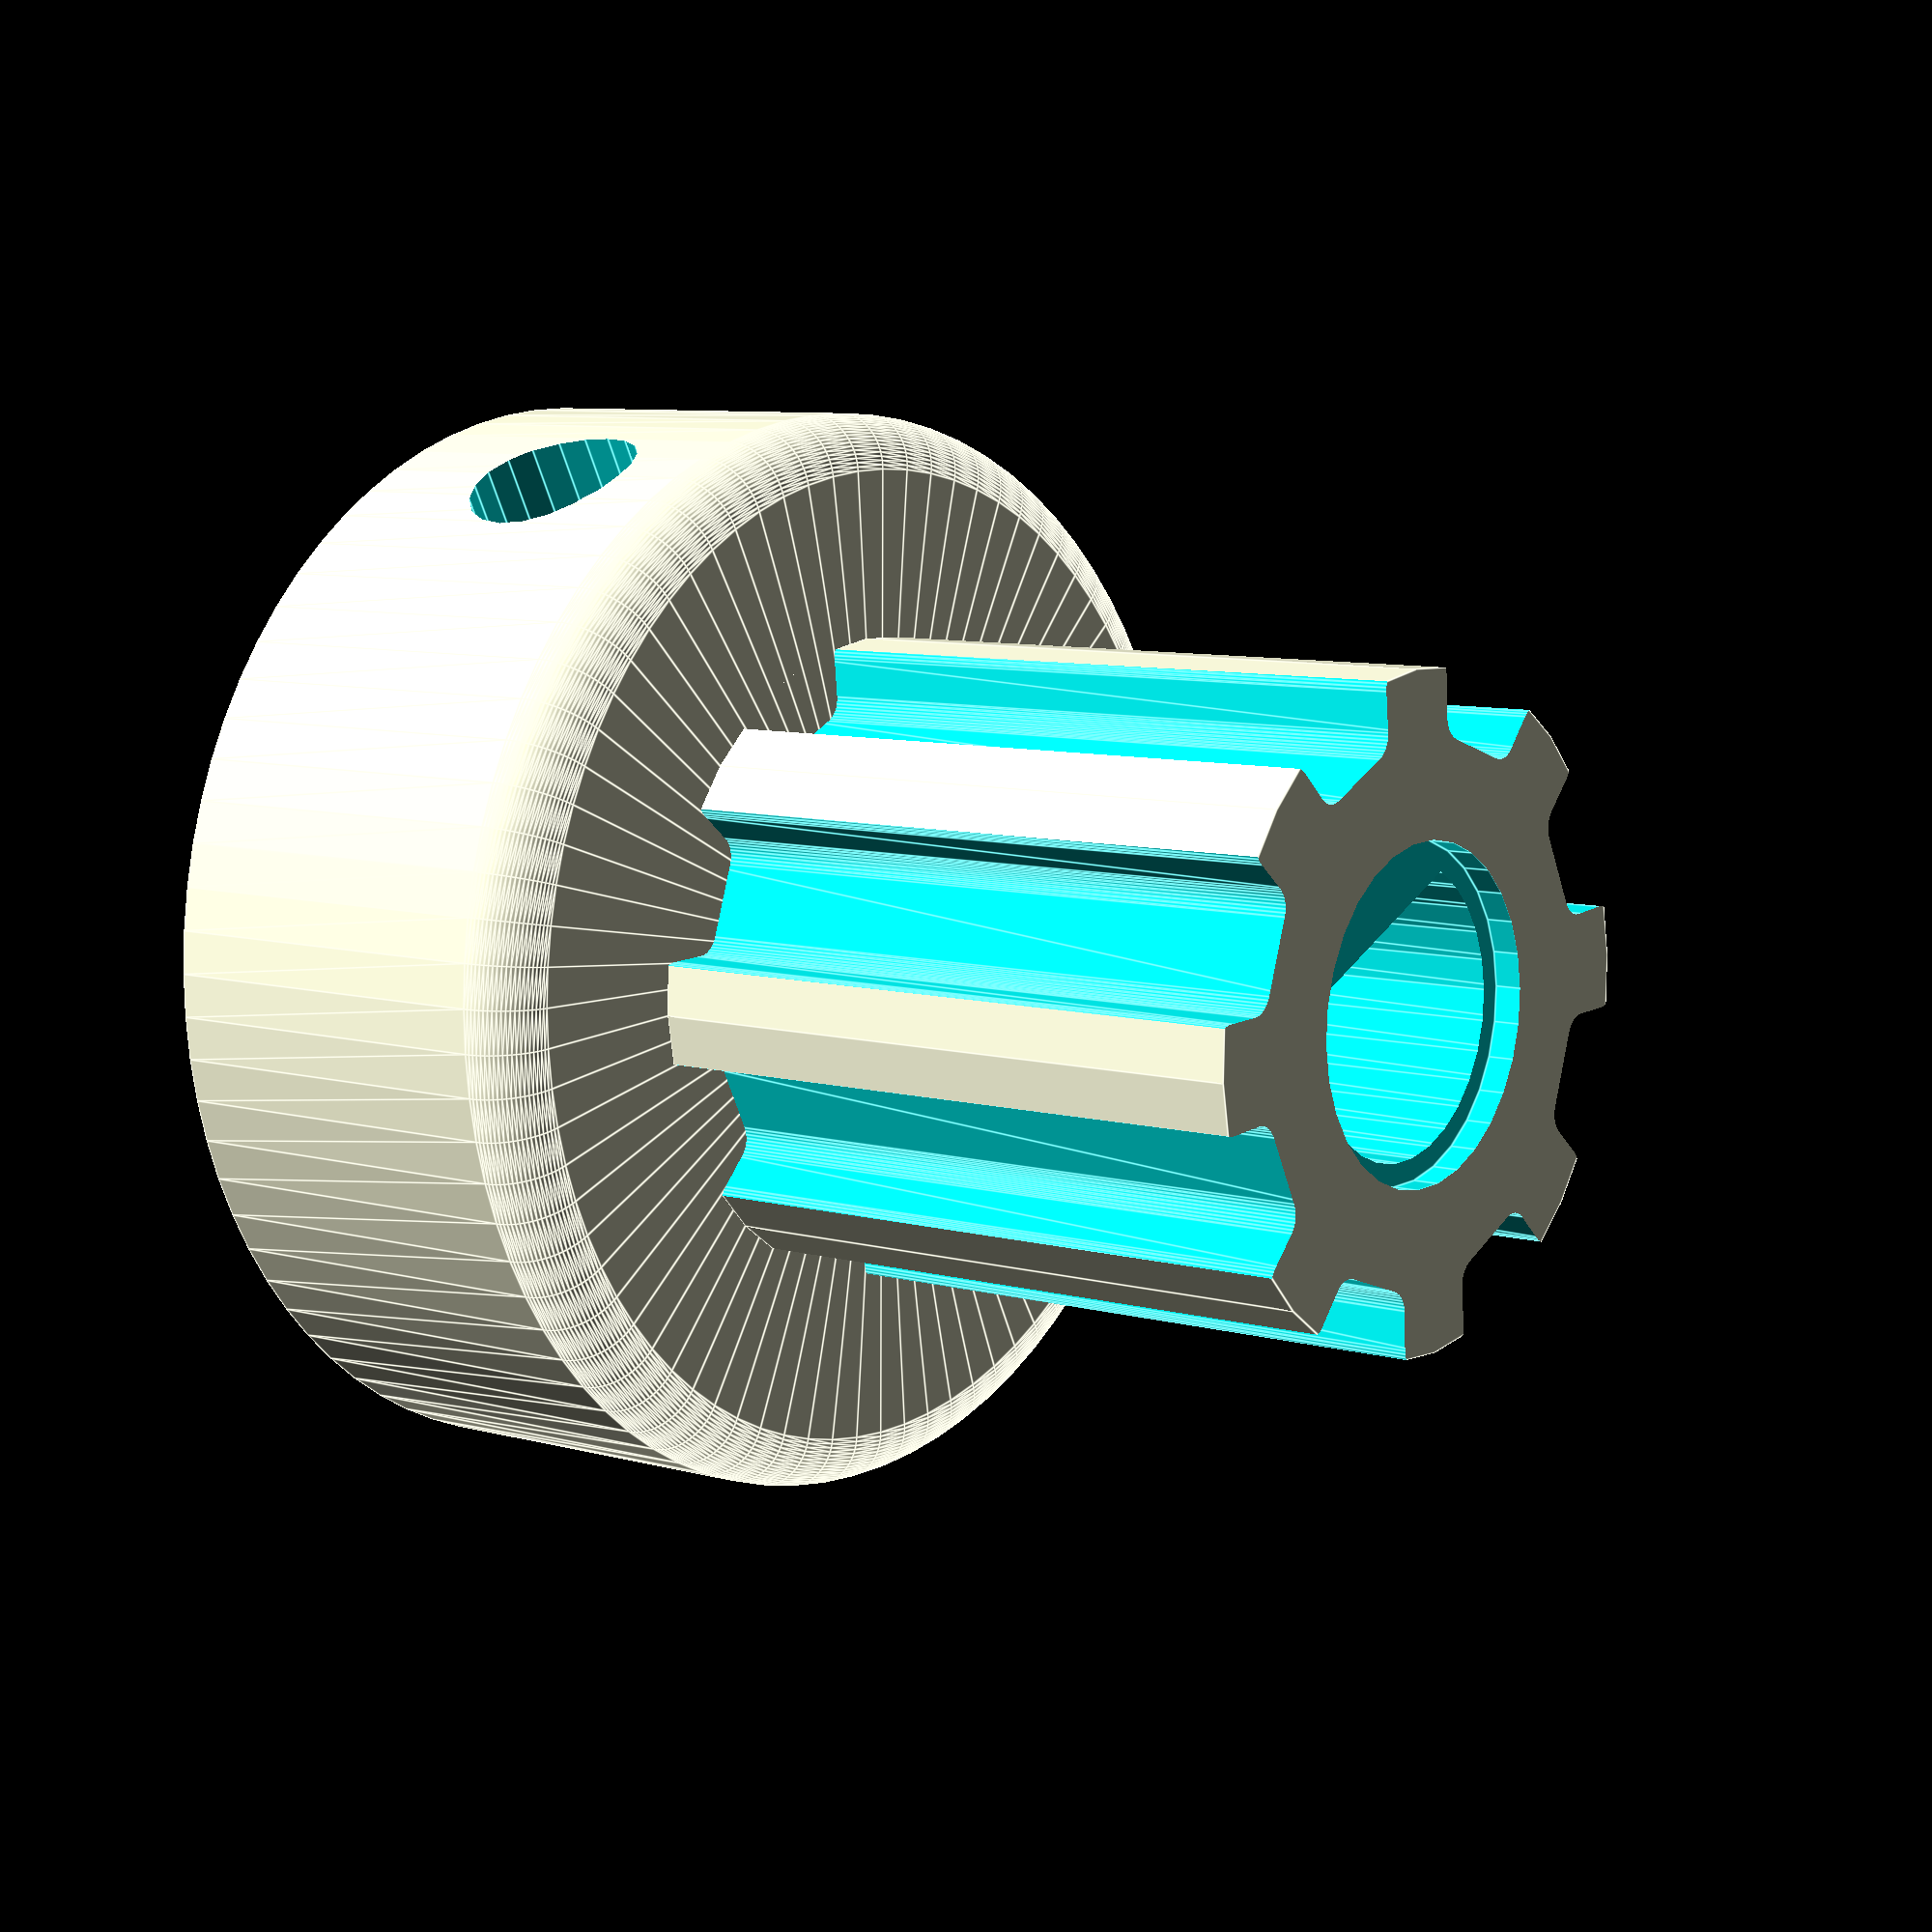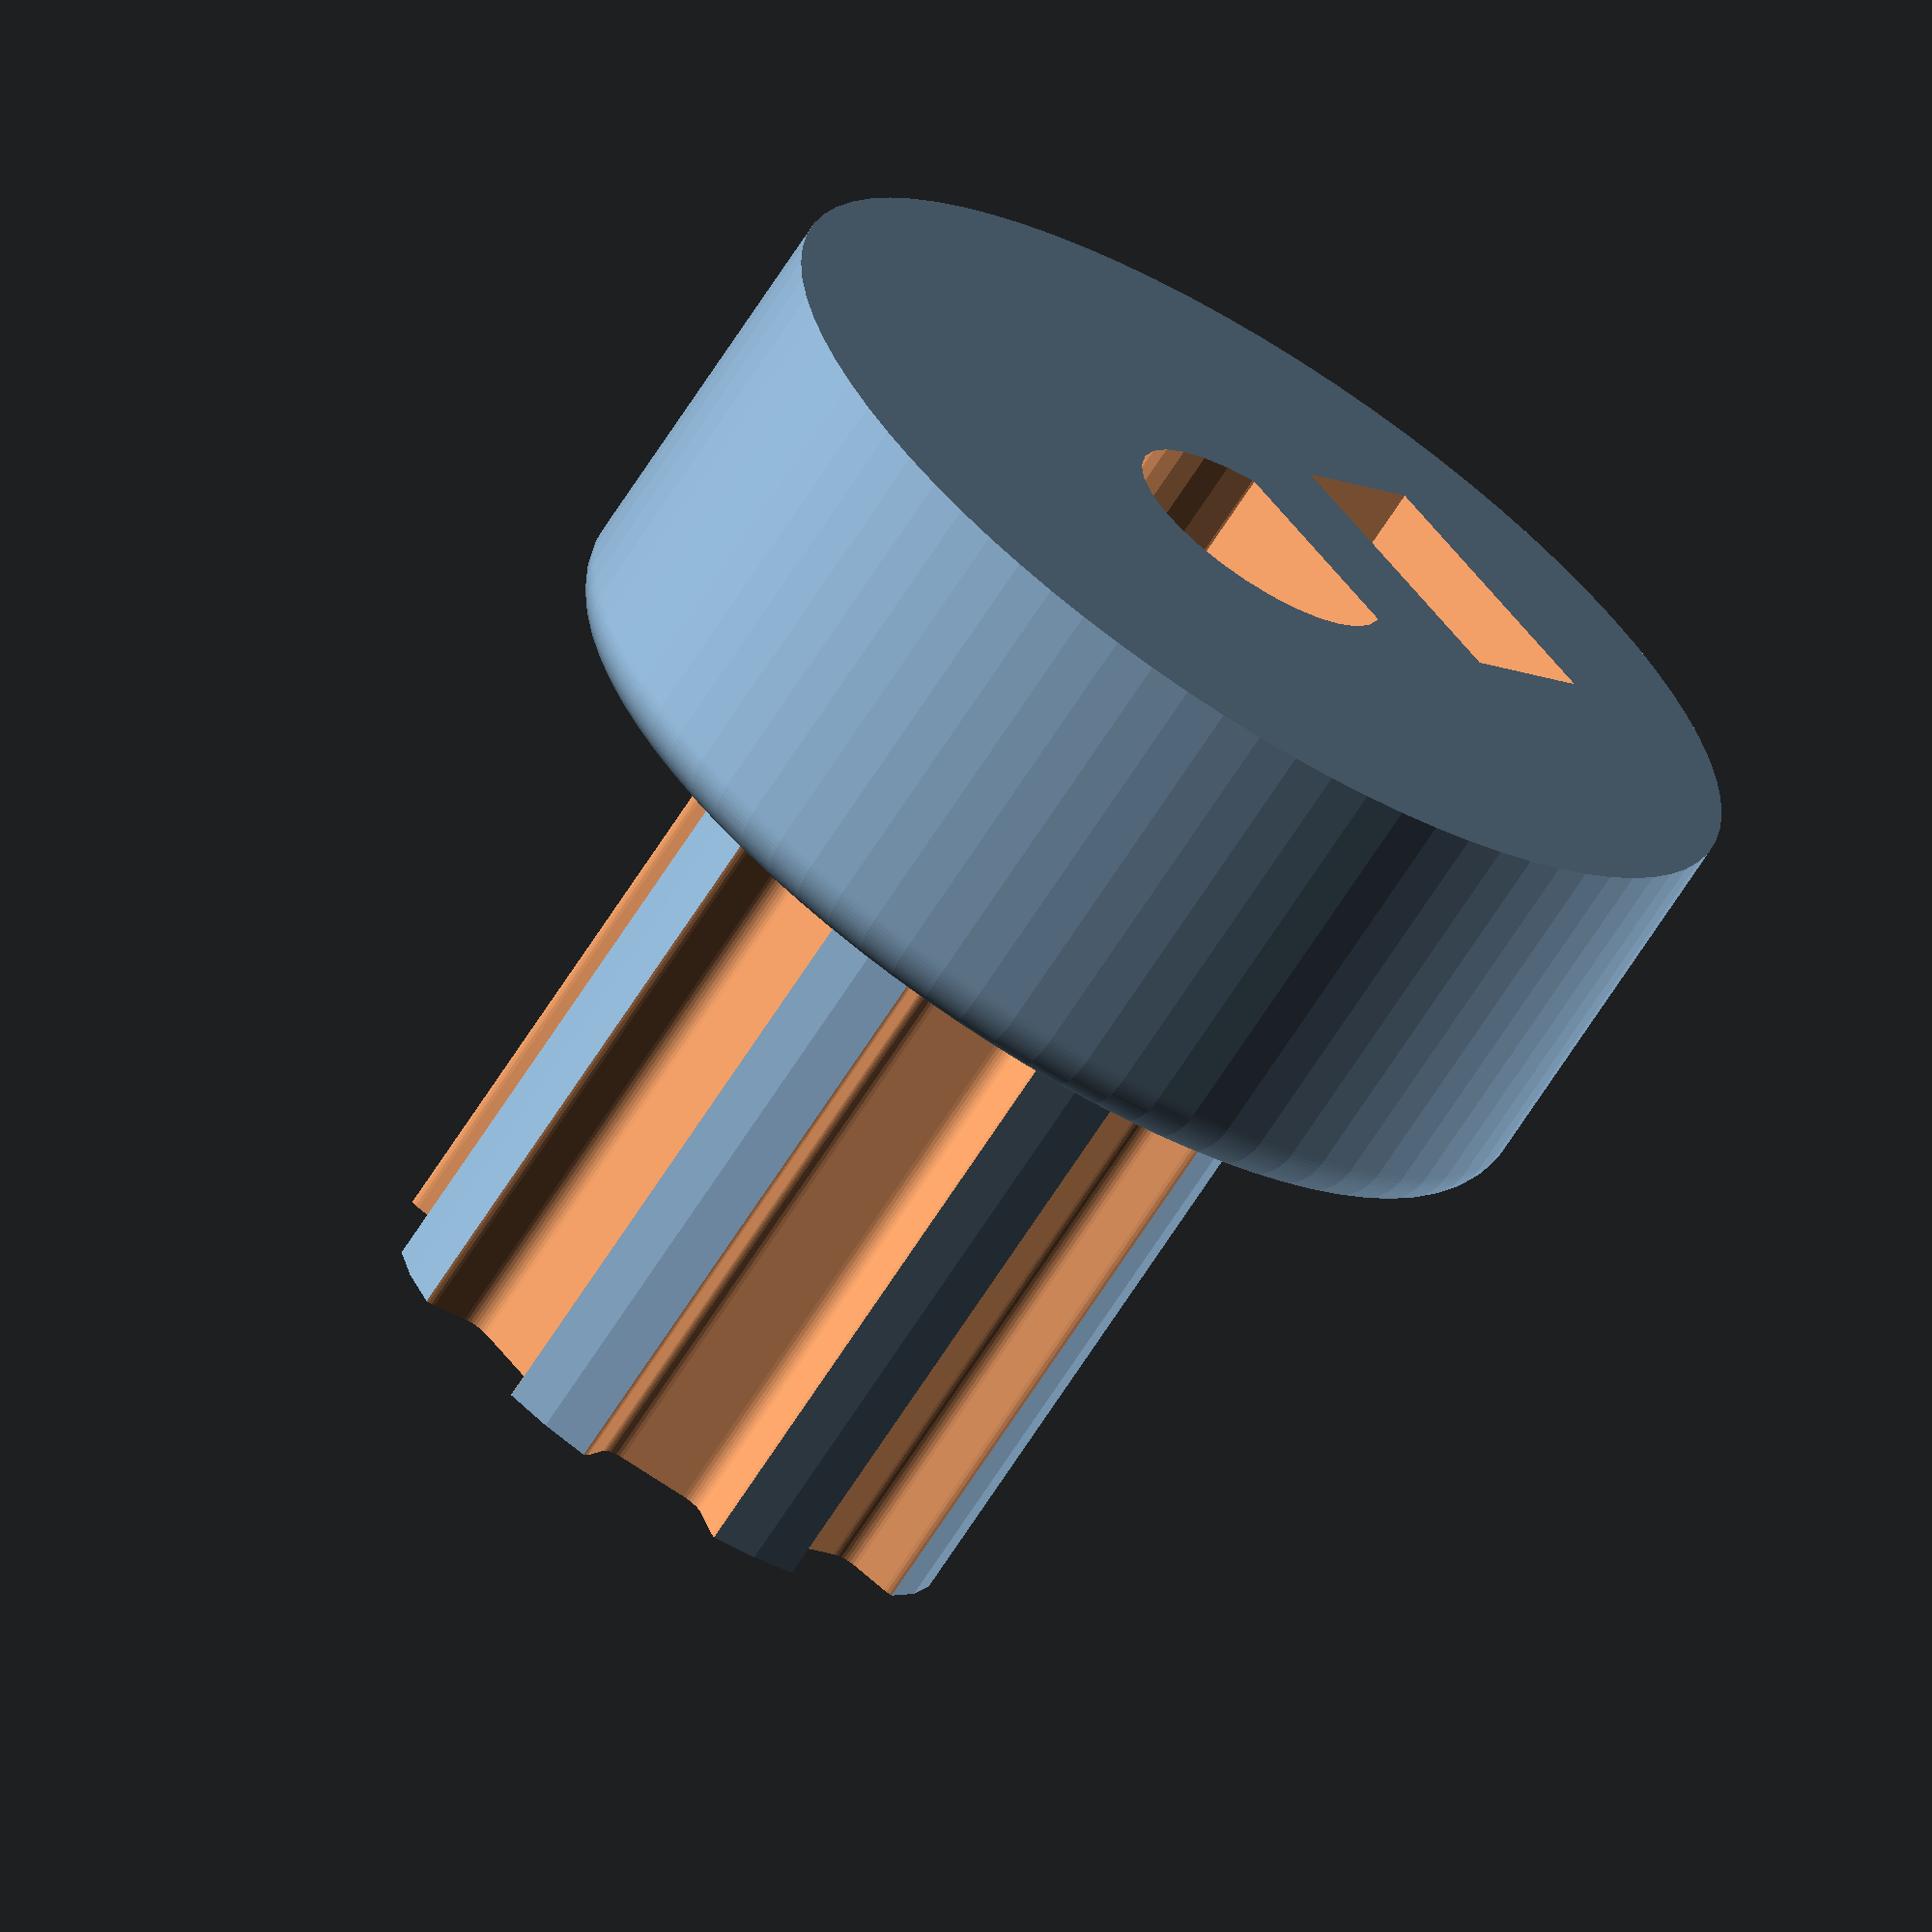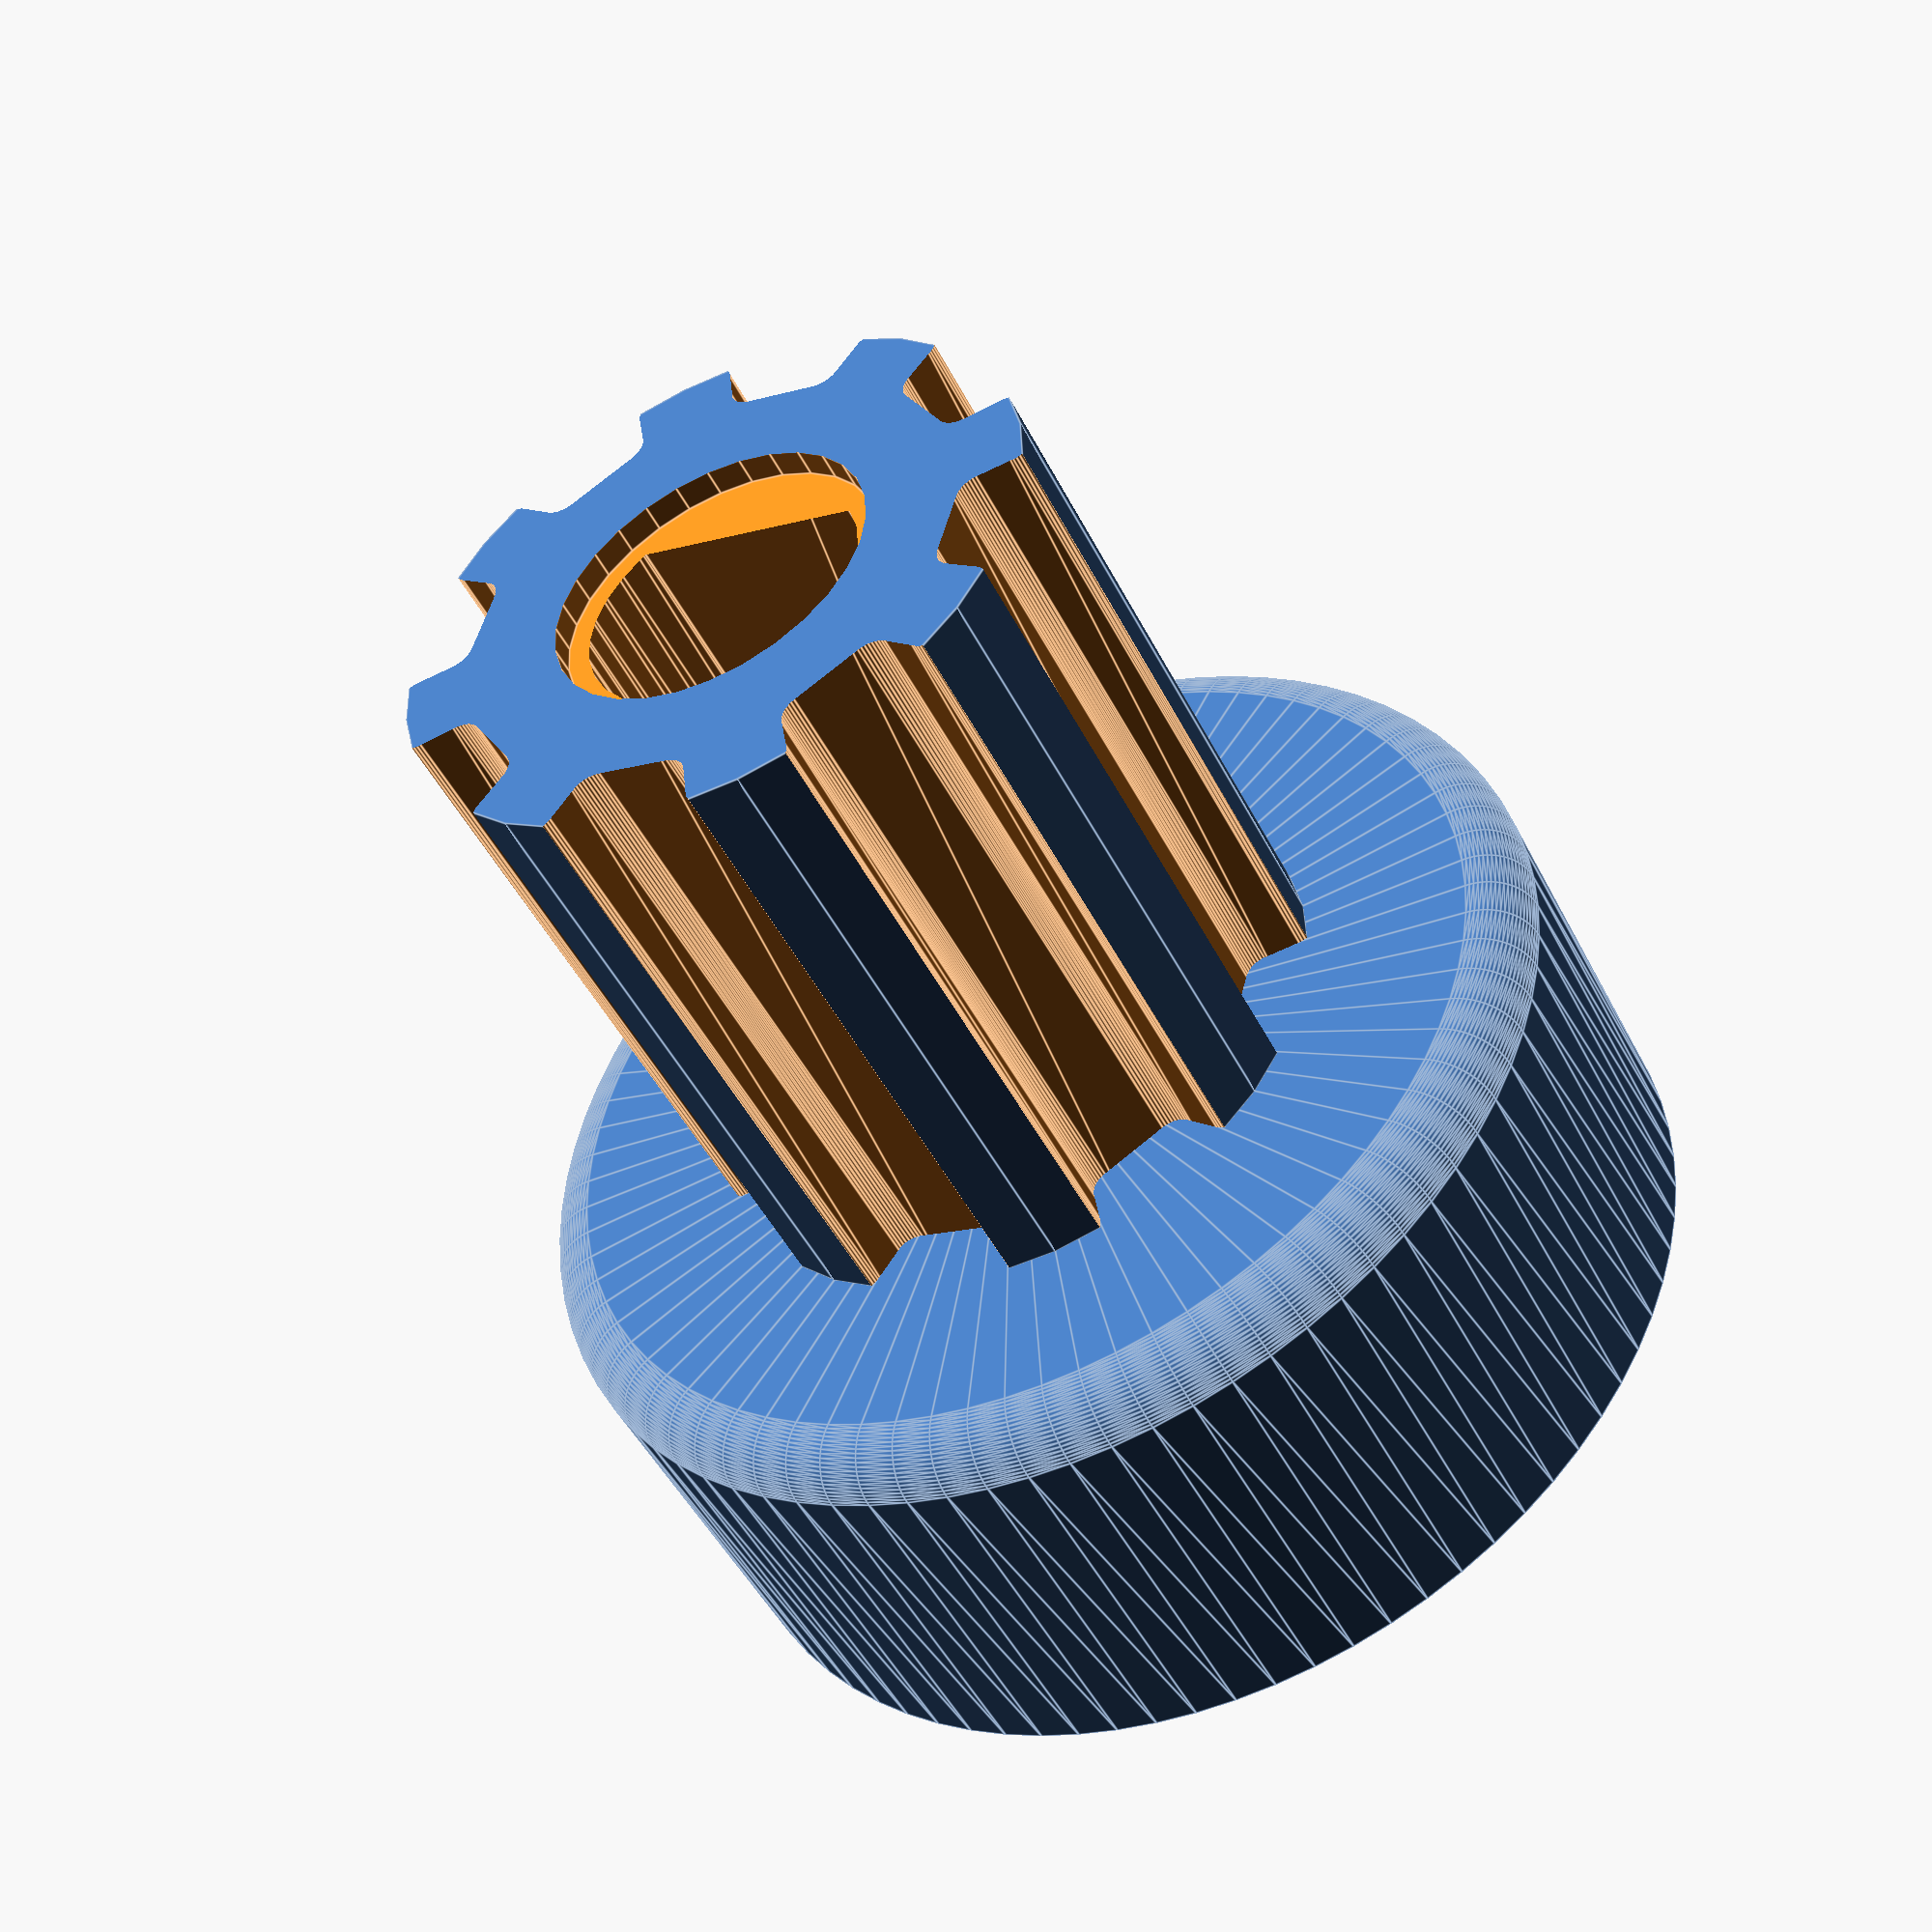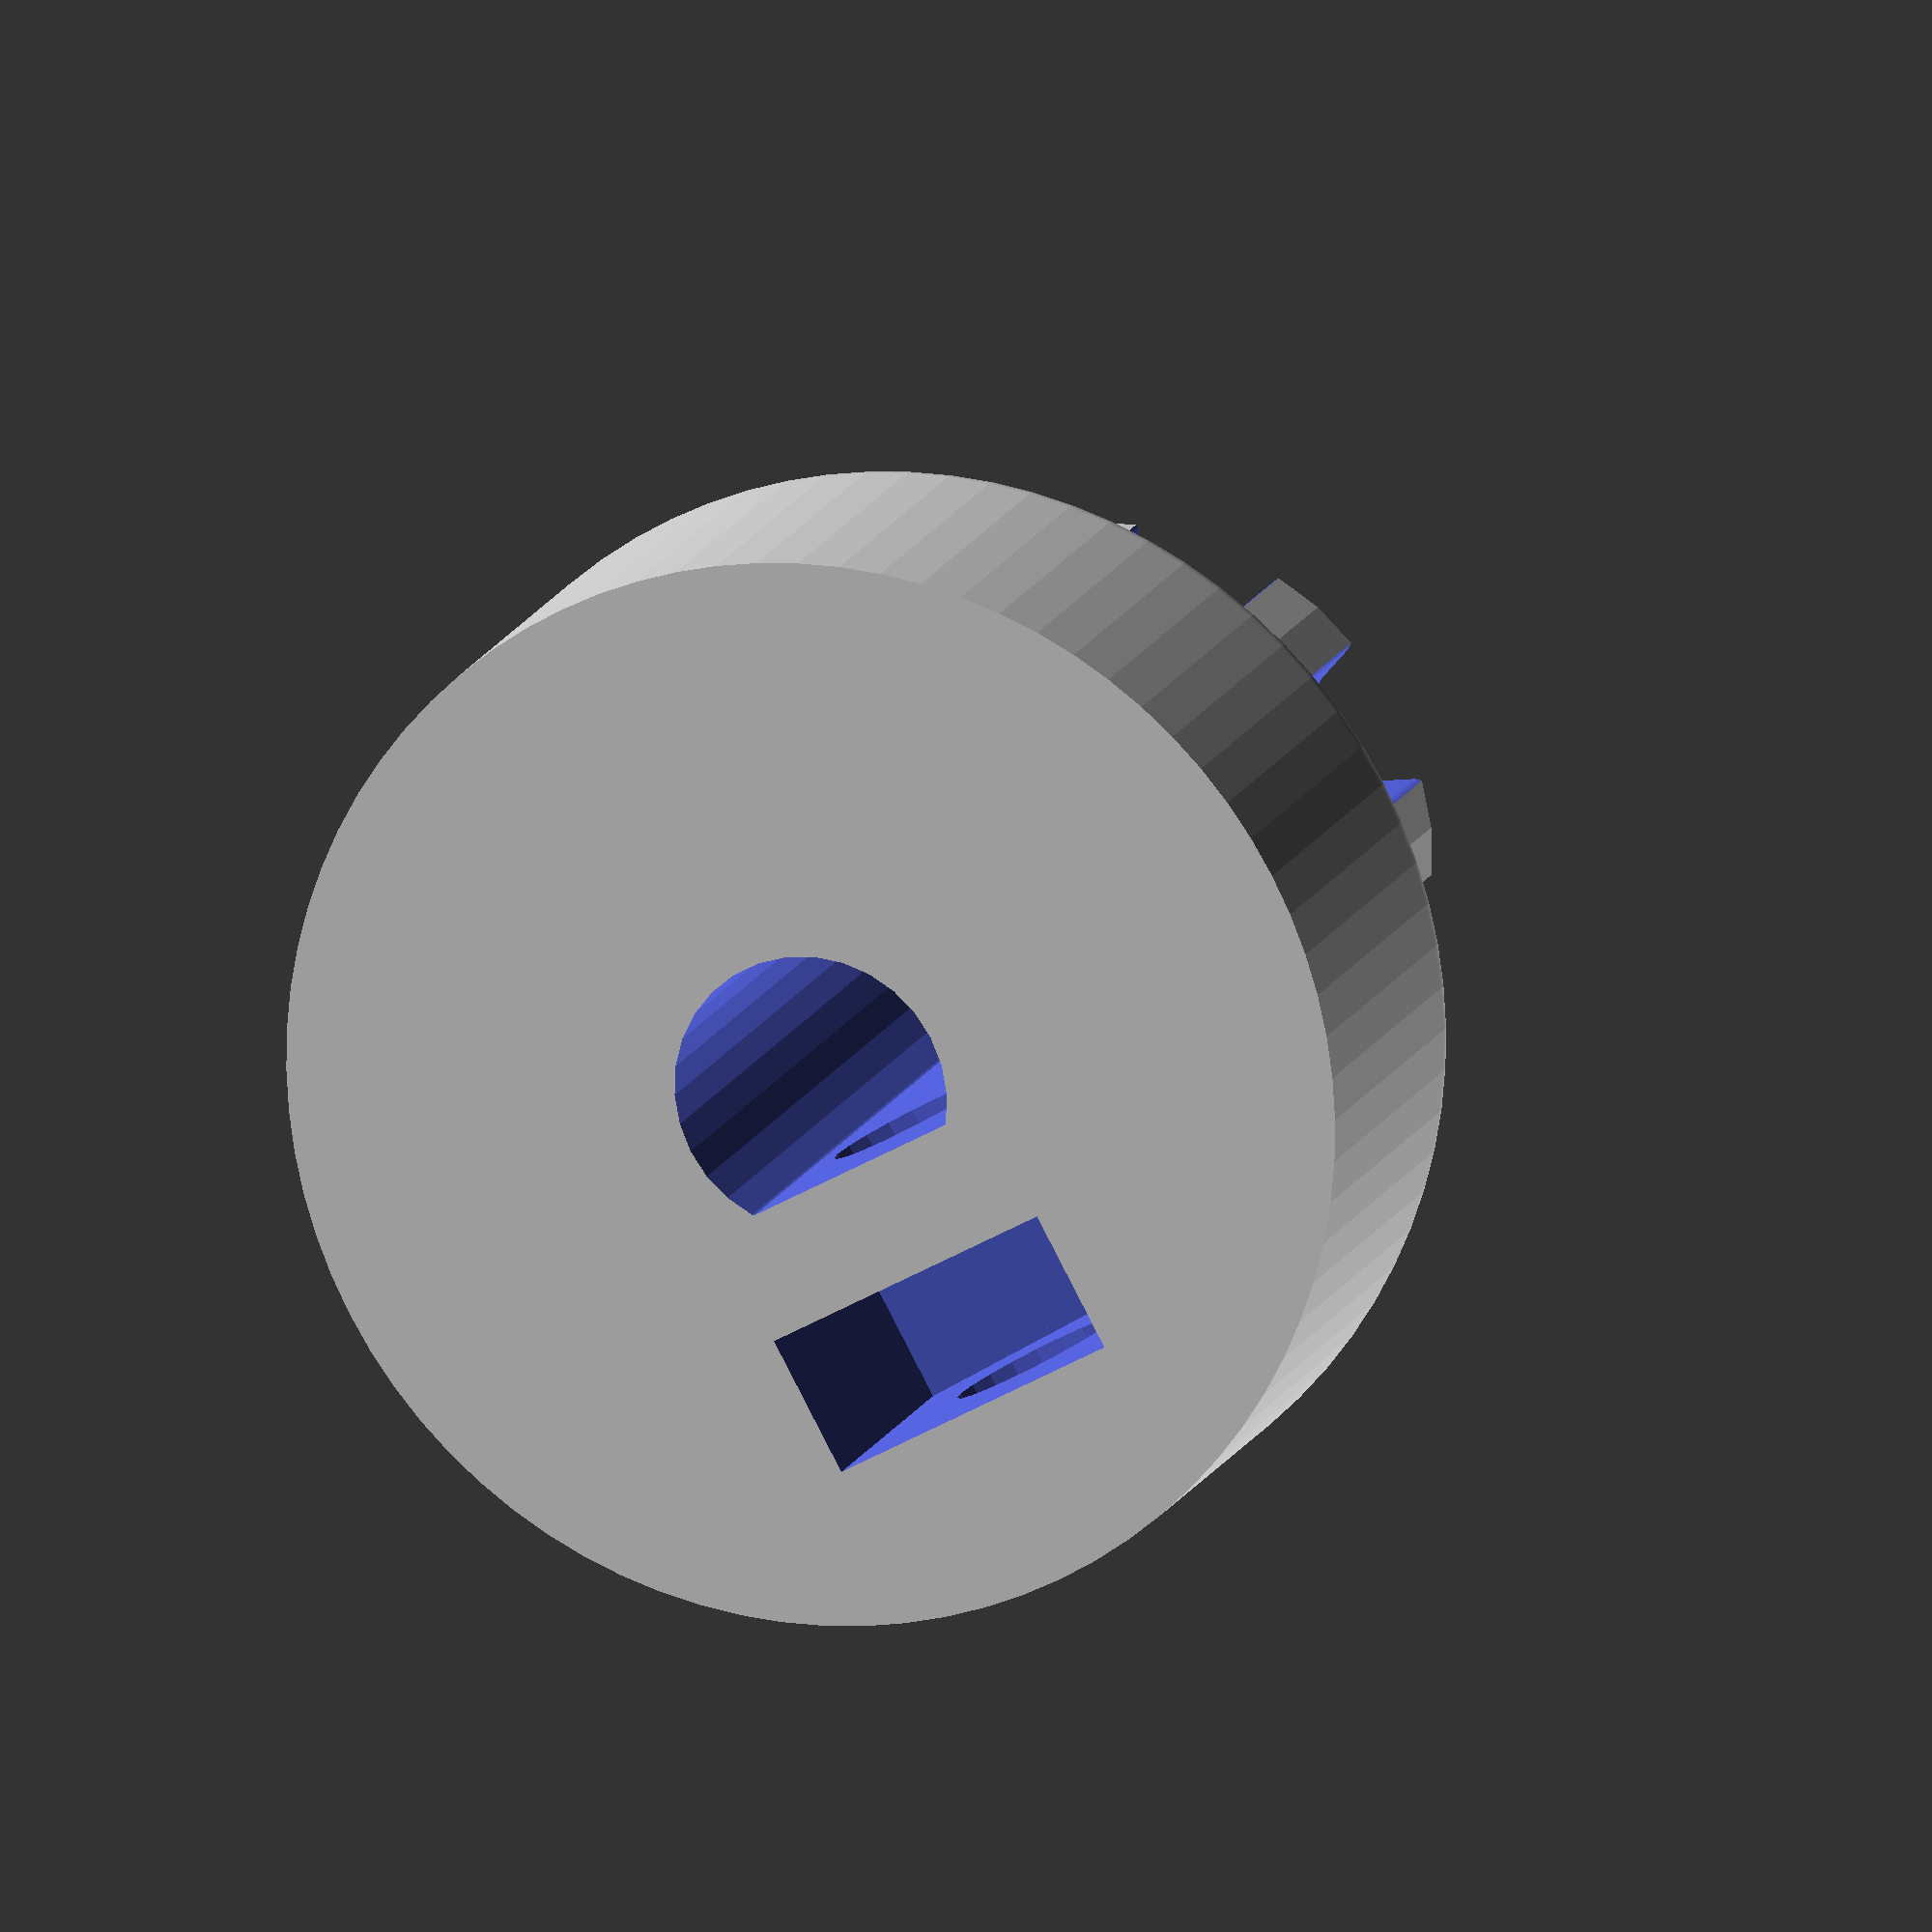
<openscad>


// Parametric Pully with multiple belt T_Profiles
// by droftarts January 2012
// Heavily modified (Customizer) by Scott Nudds 2023
// Some new options added.  Code size redued.

// Based on Pullys by:
// http://www.thingiverse.com/thing:11256 by me!
// https://github.com/prusajr/PrusaMendel by Josef Prusa
// http://www.thingiverse.com/thing:3104 by GilesBathgate
// http://www.thingiverse.com/thing:2079 by nophead

// dxf tooth data from 
// http://oem.cadregister.com/asp/PPOW_Entry.asp?company=915217&elementID=07807803/METRIC/URETH/WV0025/F
// Pully diameter checked and modelled from data at http://www.sdp-si.com/D265/HTML/D265T016.html



/* [Facets] */
$fn = 30;         // [3:60]



/* [Body] */

// Length of toothed part of Pully
Sprocket_H = 12;     // [3:.01:20]

// Shaft detent diameter
Upper_Detent_D = 6;  // [2:.01:25]

// Shaft detent height
Upper_Detent_H = .5; // [0:.01:2]

Base_Ena = true;     // Base Enable

// Pully base height, standard = 8. Set to same as Retnr_B_H if you want an Retnr_B but no Pully.
Base_H = 8;          // [3:.01:20]

// Base corner is rounded
Base_CrnrRnd = true;

// Pully base diameter
Base_D  = 20;        // [4:.01:30]
Base_R  = Base_D/2;




/* [Belt Retainers] */

// Top Belt Retainer
Retnr_T = false;

// Bottom belt Retainer
Retnr_B = false;

// Height of Top Belt Retainer
Retnr_T_H = 1.5;     // [1:.01:10]

// Height of Bottom Belt Retainer
Retnr_B_H = 1.5;     // [1:.01:10]



/* [Tooth] */

// Enable Teeth false diameter + T_Dia + Dshaft_D
T_Ena = true;

T_OD = 10;       // [1:.01:30]

// Tooth Profile
T_Prof_Idx = 5;   // [0:MXL,1:40DP,2:XL,3:H,4:T2.5,5:T5,6:T10,7:AT5,8:HTD_3mm,9:HTD_5mm,10:HTD_8mm,11:GT2_2mm,12:GT2_3mm,13:GT2_5mm]

// Number of T_Count, standard Mendel T5 belt = 8, gives Outside Diameter of 11.88mm
T_Count   = 8;    // [3:50]



/* [Drive Shaft] */

// NEMA17 motor shaft exact diameter = 5
DShaft_D = 5.2;      // [0:.01:10]

// Half shaft fraction
DShaft_F = .2;       // [0:.01:.5]



/* [Grub Screw] */

Grub_nut_hex = true;    // false = square nut

// Number of Grub screws
Grub_Count = 1;         // [0:3]

// Starting Phase for Grub screws
Grub_Phase = 0;         // [0:180]

// Angle between Grub screws
Grub_Angle = 90;        // [0:180]

// Normal M3 hex nut exact width = 5.5
Grub_D = 3.2;           // [2:.01:10]

Grub_nut_flats = 5.7;   // [2:.01:10]

// Normal M3 hex nut exact depth = 2.4, nyloc = 4
Grub_nut_depth = 2.7;   // [2:.01:10]

// Distance between inner face of nut and shaft, can be negative.
Grub_Nut_R = 1.2;       // [1:.01:10]



// ********************************
// ** Scaling tooth for good fit **
// ********************************


/* [Tweaks] */

// To improve fit of belt to Pully, set the following constant. Decrease or increase by 0.1mm at a time. We are modelling the *BELT* tooth here, not the tooth on the Pully. Increasing the number will *decrease* the Pully tooth size. Increasing the tooth width will also scale proportionately the tooth depth, to maintain the shape of the tooth, and increase how far into the Pully the tooth is indented. Can be negative
Tooth_W_Extra = 0.2; //mm

// If you need more tooth depth than this provides, adjust the following constant. However, this will cause the shape of the tooth to change.
Tooth_D_Extra = 0; //mm



//--------------------
// Tooth T_Profiles
//
T_Profiles = [
// MXL() =
[[-0.660,-0.5], [-0.660,0],    [-0.622,0.006],
 [-0.588,0.023],[-0.560,0.049],[-0.541,0.084],
 [-0.417,0.424],[-0.398,0.459],[-0.371,0.485],
 [-0.336,0.502],[-0.298,0.508]],

// 40DP() =
[[-0.613,-0.5], [-0.613,0],    [-0.575,0.010],
 [-0.546,0.038],[-0.356,0.368],[-0.328,0.405],
 [-0.291,0.433],[-0.249,0.451],[-0.202,0.457]],

// XL() =
[[-1.525,-1],   [-1.525,0],    [-1.418,0.015],
 [-1.321,0.06], [-1.24,0.129], [-1.180,0.220],
 [-0.793,1.050],[-0.734,1.141],[-0.653,1.210],
 [-0.555,1.255],[-0.448,1.270]],

// H() =
[[-2.68,-1],[-2.68,0],[-2.601,0.006],
 [-2.525,0.024],[-2.454,0.053],[-2.388,0.092],
 [-2.329,0.140],[-2.278,0.197],[-2.235,0.262],
 [-2.202,0.334],[-1.752,1.571],[-1.72,1.643],
 [-1.677,1.708],[-1.625,1.765],[-1.566,1.813],
 [-1.501,1.852],[-1.429,1.881],[-1.354,1.899],
 [-1.275,1.905]],

// T2_5() =
[[-0.839,-0.5],[-0.839,0],[-0.770,0.022],
 [-0.726,0.079],[-0.529,0.621],[-0.485,0.678],
 [-0.416,0.7]],

// T5() =
[[-1.632,-0.5],[-1.632126,0],[-1.568549,0.004939],
 [-1.508,0.019],[-1.450023,0.042686],[-1.396912,0.074224],
 [-1.349,0.113],[-1.307581,0.159508],[-1.273186,0.211991],
 [-1.247,0.270],[-1.009802,0.920362],[-0.983414,0.978433],
 [-0.949,1.031],[-0.907524,1.076798],[-0.859829,1.115847],
 [-0.807,1.147],[-0.749402,1.170562],[-0.688471,1.184956],
 [-0.6251,1.19]],

// 10() =
[[-3.06511,-1],[-3.06511,0],[-2.971998,0.007239],
 [-2.882718,0.028344],[-2.79859,0.062396],[-2.720931,0.108479],
 [-2.651061,0.165675],[-2.590298,0.233065],[-2.539962,0.309732],
 [-2.501371,0.394759],[-1.879071,2.105025],[-1.840363,2.190052],
 [-1.789939,2.266719],[-1.729114,2.334109],[-1.659202,2.391304],
 [-1.581518,2.437387],[-1.497376,2.47144],[-1.408092,2.492545],
 [-1.314979,2.499784]],

// AT5() =
[[-2.134,-0.75],[-2.134,0],    [-2.058,0.005],
 [-1.985,0.022], [-1.915,0.048],[-1.85,0.083],
 [-1.79,0.127],  [-1.737,0.179],[-1.691,0.239],
 [-1.654,0.306], [-1.349,0.959],[-1.287,1.055],
 [-1.202,1.127], [-1.1,1.174],  [-0.987,1.19]],

// HTD_3mm() =
[[-1.135062,-0.5],[-1.135062,0],[-1.048323,0.015484],
 [-0.974284,0.058517],[-0.919162,0.123974],[-0.889176,0.206728],
 [-0.81721,0.579614],[-0.800806,0.653232],[-0.778384,0.72416],
 [-0.750244,0.792137],[-0.716685,0.856903],[-0.678005,0.918199],
 [-0.634505,0.975764],[-0.586483,1.029338],[-0.534238,1.078662],
 [-0.47807,1.123476],[-0.418278,1.16352],[-0.355162,1.198533],
 [-0.289019,1.228257],[-0.22015,1.25243],[-0.148854,1.270793],
 [-0.07543,1.283087],[0,1.28905]],

// HTD_5mm() =
[[-1.89036,-0.75],[-1.89036,0],[-1.741168,0.02669],
 [-1.61387,0.100806],[-1.518984,0.21342],[-1.467026,0.3556],
 [-1.427162,0.960967],[-1.398568,1.089602],[-1.359437,1.213531],
 [-1.310296,1.332296],[-1.251672,1.445441],[-1.184092,1.552509],
 [-1.108081,1.653042],[-1.024167,1.746585],[-0.932877,1.832681],
 [-0.834736,1.910872],[-0.730271,1.980701],[-0.62001,2.041713],
 [-0.504478,2.09345],[-0.384202,2.135455],[-0.259708,2.167271],
 [-0.131524,2.188443],[-0.000176,2.198511]],

// HTD_8mm() =
[[-3.301,-1],  [-3.301,0],    [-3.166,0.012],
 [-3.038,0.047],[-2.92,0.103], [-2.813,0.178],
 [-2.721,0.27], [-2.645,0.377],[-2.589,0.497],
 [-2.553,0.628],[-2.461,1.470],[-2.411,1.692],
 [-2.344,1.906],[-2.259,2.111],[-2.158,2.306],
 [-2.042,2.490],[-1.910,2.664],[-1.766,2.825],
 [-1.608,2.974],[-1.439,3.109],[-1.259,3.23],
 [-1.069,3.335],[-0.87,3.424], [-0.662,3.497],
 [-0.448,3.552],[-0.227,3.589],[0,3.607]],

// GT2_2mm() =
[[0.747,-0.5], [0.747,0],[0.648,0.037],
 [0.598,0.131], [0.579,0.238],[0.547,0.343],
 [0.505,0.444], [0.452,0.54],[0.358,0.637],
 [0.248,0.707], [0.127,0.75],
 [0,0.764]],

// GT2_3mm() =
[[-1.155,-0.5], [-1.155,0],     [-1.065,0.016],
 [-0.989,0.062], [-0.933,0.131], [-0.904,0.218],
 [-0.864,0.408], [-0.800,0.591], [-0.714,0.765],
 [-0.605,0.927], [-0.47,1.033],  [-0.321,1.108],
 [-0.163,1.153],
 [0,1.169]],

// GT2_5mm() =
[[-1.976,-0.75],[-1.976,0],[-1.798,0.032],
 [-1.647,0.121],[-1.535,0.256],[-1.474,0.427],
 [-1.447,0.571],[-1.412,0.713],[-1.369,0.852],
 [-1.319,0.989],[-1.261,1.123],[-1.196,1.254],
 [-1.123,1.381],[-1.044,1.504],[-0.935,1.612],
 [-0.818,1.706],[-0.693,1.786],[-0.562,1.852],
 [-0.426,1.903],[-0.286,1.939],[-0.144,1.961],
 [0,1.969]]

];




// calculated constants

Grub_nut_points = (Grub_nut_flats/cos(30)); // This is needed for the nut trap

// The following calls the Pully creation part,
// and passes the Pully diameter and tooth width to that module

xx=[
   [".08in MXL",.02*25.4,.052*25.4,OD_(p=2.032,u=.01*25.4)],

   ["40 D.P.",0.457,1.226,OD_(p=2.07264,u=0.1778)],

   ["1/5in XL",1.27,3.051,OD_(p=5.08,u=.01*25.4)],

   ["3/8 L",1.905,5.359,OD_(p=9.525,u=0.381)],

   ["T2.5", 0.7,1.678,TSCF_(0.7467,0.796,1.026)],
   ["T5",1.19,3.264,TSCF_(0.6523,1.591,1.064)],
   ["T10",2.5,6.130,OD_(p=10,u=1)],

   ["AT5",1.19,4.268,TSCF_(0.6523,1.591,1.064)],

// High Torque Drive

   ["HTD 3mm",1.289,2.270,OD_(p=3,u=.015*25.4)],
   ["HTD 5mm",2.199,3.781,OD_(p=5,u=.0225*25.4)],
   ["HTD 8mm",3.607,6.603,OD_(p=8,u=.027*25.4)],

// PolyChain GT

   ["GT2 2mm",0.764,1.494,OD_(p=2,u=.01*25.4)],
   ["GT2 3mm",1.169,2.310,OD_(p=3,u=.015*25.4)],
   ["GT2 5mm",1.969,3.952,OD_(p=5,u=.0225*25.4)]
];


 V=xx[T_Prof_Idx];
 Pully (Name=V[0],Tooth_D=V[1],Tooth_W=V[2],Pully_OD=V[3]);


//------------------------------
// Tooth Spacing from Curve Fit
//
function TSCF_(b,c,d) = let(P=T_Count^d) T_Count * c * P / (b + P);


//------------------
// Outside Diameter
//
// Call with
// p = Belt Tooth spacing (Pitch)
// u = Pitch_Line_Offset = "Distance from pitch line to Belt Tooth bottom U"
//
// pd = Pully Diameter = p*n/pi
// od = pd - 2 * u
//
function OD_(p,u) = T_Count*p/PI - 2*u;


//---------------------
// x-Mirror Point Set
//
function MirrorPS(PS) = let(t=(PS[len(PS)-1].x == 0)? 2: 1) concat(PS,[for(i=[len(PS)-t:-1:0]) [-PS[i].x,PS[i].y]]);



//---------------------
// Generate the Pully
//
module Pully(Name, Tooth_D, Tooth_W, Pully_OD) {

   Pully_OD = (T_Ena)? Pully_OD: T_OD+DShaft_D;

   echo (" ");
   echo ("===============");
   echo (str("Belt type = ",Name));
   echo (str("Tooth Count = ",T_Count));
   echo (str("Pully Outside Diameter = ",Pully_OD,"mm"));
   echo ("===============");
   echo (" ");

   Tooth_distance_from_centre = .5 * sqrt( Pully_OD^2 - Tooth_W+Tooth_W_Extra^2 );

   Tooth_Scale = [1+Tooth_W_Extra/Tooth_W, 1+Tooth_D_Extra/Tooth_D];

   Pully_OR = Pully_OD/2;


   difference() {

      Main_Body();

      Drive_Shaft();
      if (Base_Ena) Grubs();
      Top_Detent();
   }


   //---------------------------------------------
   // Generate Captive nut and grub screw holes
   //
   module Grubs() {
      if (Grub_Count > 0)
      if ( Base_H < Grub_nut_flats ) {
         echo ("CAN'T DRAW CAPTIVE NUTS, HEIGHT LESS THAN NUT DIAMETER!!!");
      } else {
         if ( (Base_D - DShaft_D)/2 < Grub_nut_depth + 3 ) {
            echo ("CAN'T DRAW CAPTIVE NUTS, DIAMETER TOO SMALL FOR NUT DEPTH!!!");
         } else {

            translate([0,0,Base_H/2])

            for(j=[0:Grub_Count-1])
               rotate(j*Grub_Angle+Grub_Phase)
               Grub_Cavity();
         }
      }
    }



   module Grub_Cavity() {

      rotate([90,0])

      translate([0,0,(DShaft_D+Grub_nut_depth)/2+Grub_Nut_R]) {

         // Grub Nut Pocket
         translate([0,-Base_H/4-0.5])
         cube([Grub_nut_flats,Base_H/2+1,Grub_nut_depth],center=true);

         // Grub Nut
         translate([0,0.25])
         rotate(90)
         if (Grub_nut_hex) {
            cylinder(d=Grub_nut_points,h=Grub_nut_depth,center=true,$fn=6);
         } else {
            cube([Grub_nut_flats,Grub_nut_flats,Grub_nut_depth],center=true);
         }
      }

      // Grub screw hole
      rotate([90,90,0])
      cylinder(d=Grub_D,h=Base_R+1,$fn=20);

   }



   //------------------
   // Drive Shaft Hole
   //
   module Drive_Shaft() {
      translate([0,0,-1])
      linear_extrude(Base_H + Sprocket_H + Retnr_T_H + Retnr_B_H+2)
      intersection() {
         circle(d=DShaft_D);
         rotate(Grub_Phase)
         translate([0,DShaft_D*DShaft_F])
         square(DShaft_D,center=true);
      }
   }



   module Top_Detent() {
      dz = ( Retnr_B )? Retnr_B_H: 0;
      dzz = ( Retnr_T )? Retnr_T_H: 0;

      translate([0,0,Base_H+Sprocket_H-Upper_Detent_H+dz+dzz])
      cylinder(d=Upper_Detent_D,h=Upper_Detent_H+.01);
   }




   module Main_Body() {
      if (Base_Ena) Base();
      Sprocket();
      Retainers();
   }



   //----------------------------
   // Base
   //
   module Base() {

      rotate_extrude($fn=Base_D*4) 
      if (Pully_OR >= (Base_R-1)) {
         polygon([[0,0],[Base_R,0],[Base_R,Base_H],[0,Base_H]]);
      } else {
         polygon([[0,0],[Base_R,0],[Base_R,Base_H-1],[Base_R-1,Base_H],[0,Base_H]]);

          if (Base_CrnrRnd)
             translate([Base_R-1,Base_H-1])
             circle(1);
         
      }
   }



   //------------------------------------------
   // Generate Belt Retainers Top and Bottom
   //
   module Retainers() {
      dz = ( Retnr_B )? Retnr_B_H: 0;

      if ( Retnr_T ) {
         translate ([0,0, Base_H + Sprocket_H +dz-.01])
         rotate_extrude()
         polygon([[0,0],[Pully_OR,0],
                  [Pully_OR + Retnr_T_H , Retnr_T_H],
                  [0 , Retnr_T_H],[0,0]]);
      }

      if ( Retnr_B ) {
         translate ([0,0, Base_H - Retnr_B_H +dz])
         rotate_extrude()
         polygon([[0,0],[Pully_OR + Retnr_B_H,0],
                  [Pully_OR , Retnr_B_H],[0 , Retnr_B_H],[0,0]]);
      }
   }


   //---------------------------
   // Generate Toothed Cylinder
   //
   module Sprocket() {
      dz = ( Retnr_B )? Retnr_B_H: 0;

      translate([0,0,Base_H+dz-.01])
      difference() {
         rotate (90/T_Count)
         cylinder(d=Pully_OD,h=Sprocket_H, $fn=T_Count*4);
         
         if (T_Ena)
         translate([0,0,-1])
         linear_extrude(height=Sprocket_H+2,convexity=5)
         for(i=[0:T_Count-1]) {
            rotate(i*(360/T_Count))
            translate([0,-Tooth_distance_from_centre])
            scale(Tooth_Scale)
            polygon(MirrorPS(T_Profiles[T_Prof_Idx]));
         }
      }
   }

}



</openscad>
<views>
elev=352.2 azim=153.4 roll=308.5 proj=p view=edges
elev=68.5 azim=130.3 roll=147.3 proj=o view=solid
elev=48.1 azim=195.0 roll=26.0 proj=p view=edges
elev=345.8 azim=28.4 roll=196.5 proj=o view=wireframe
</views>
